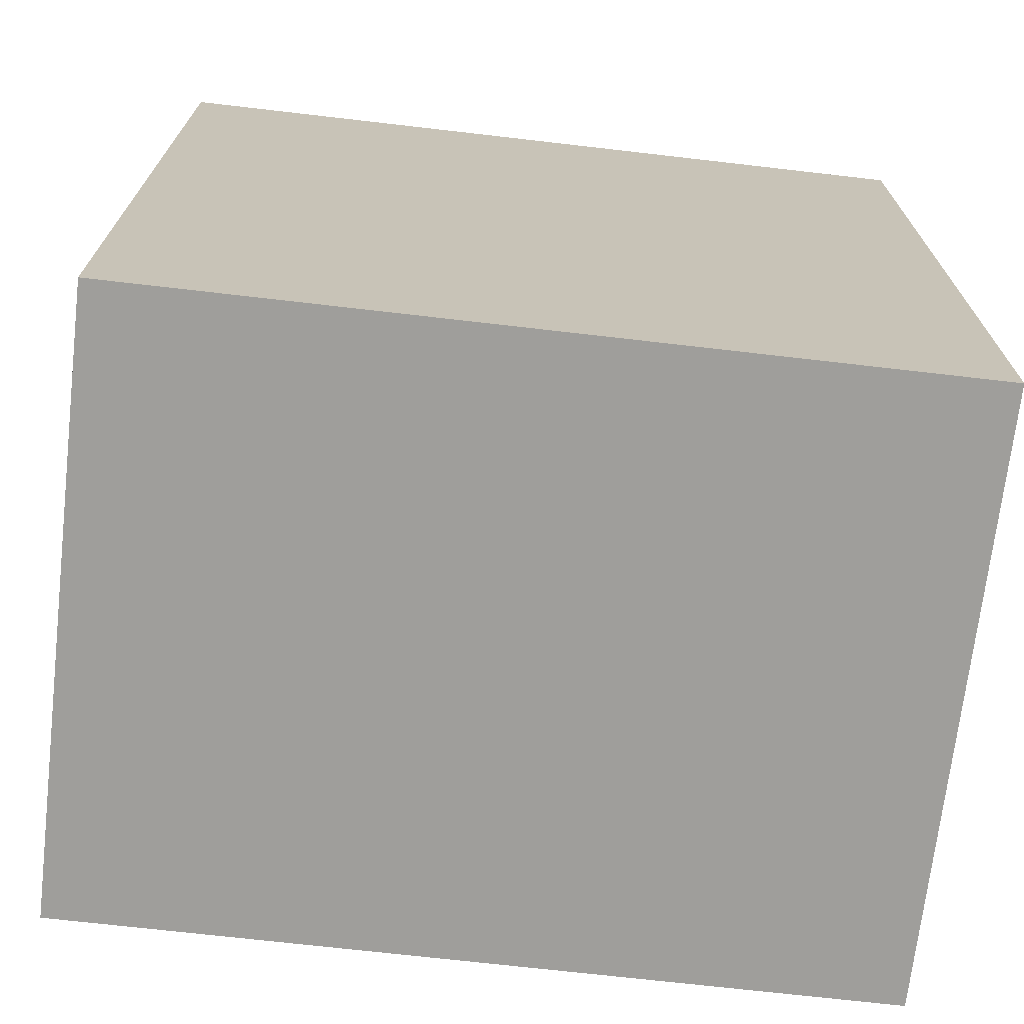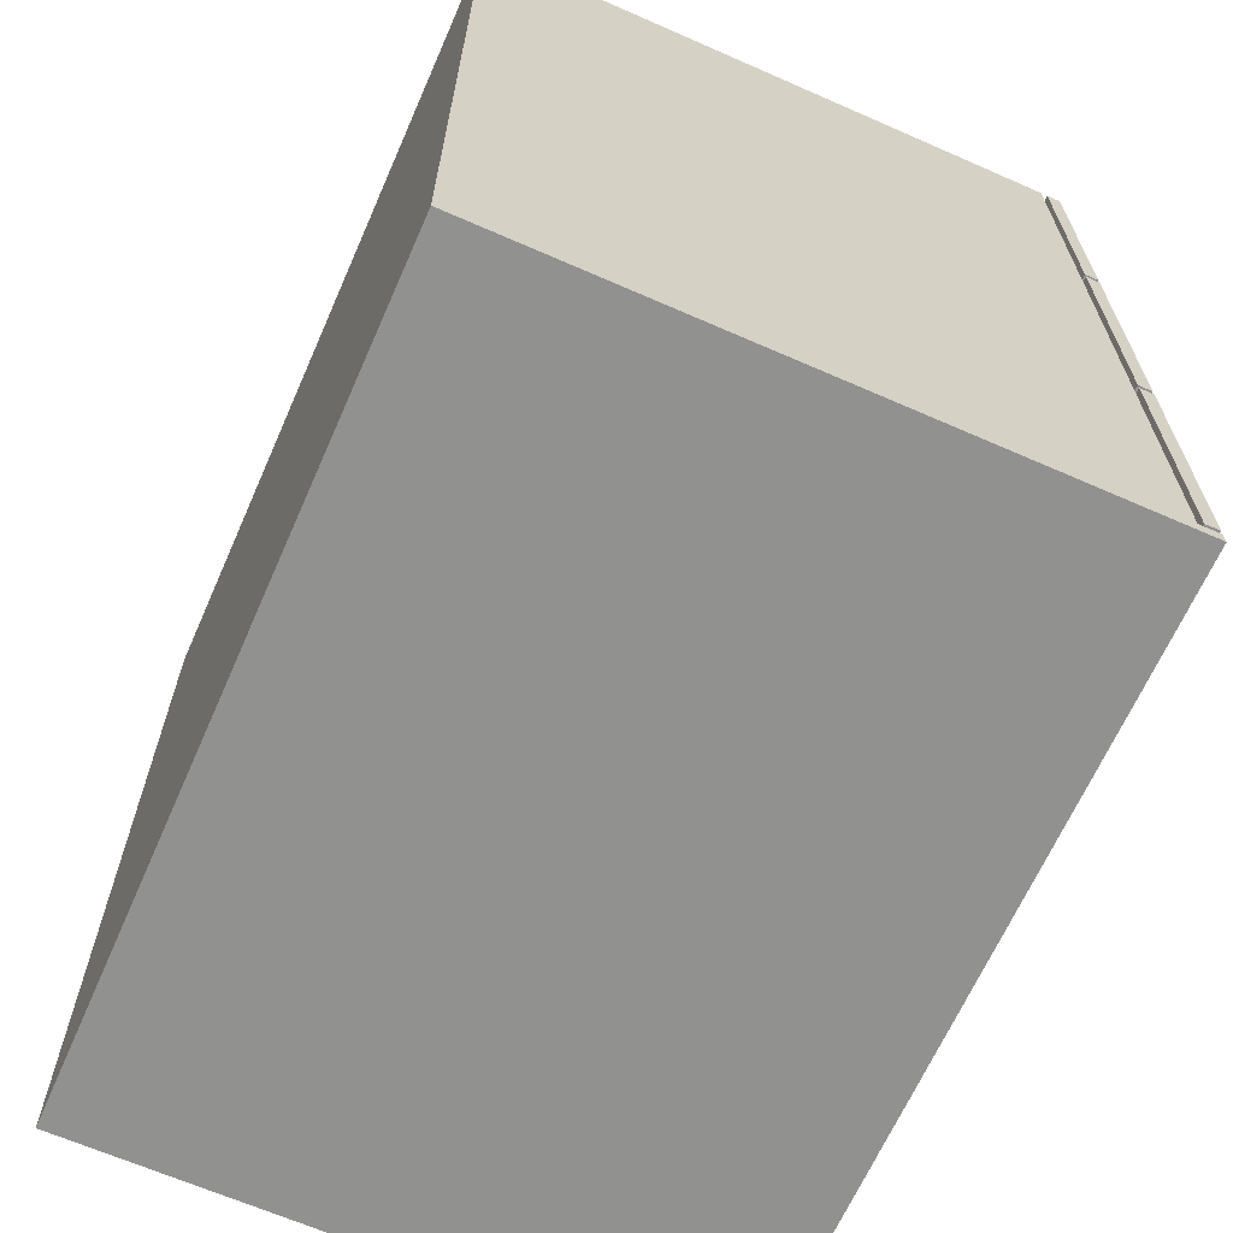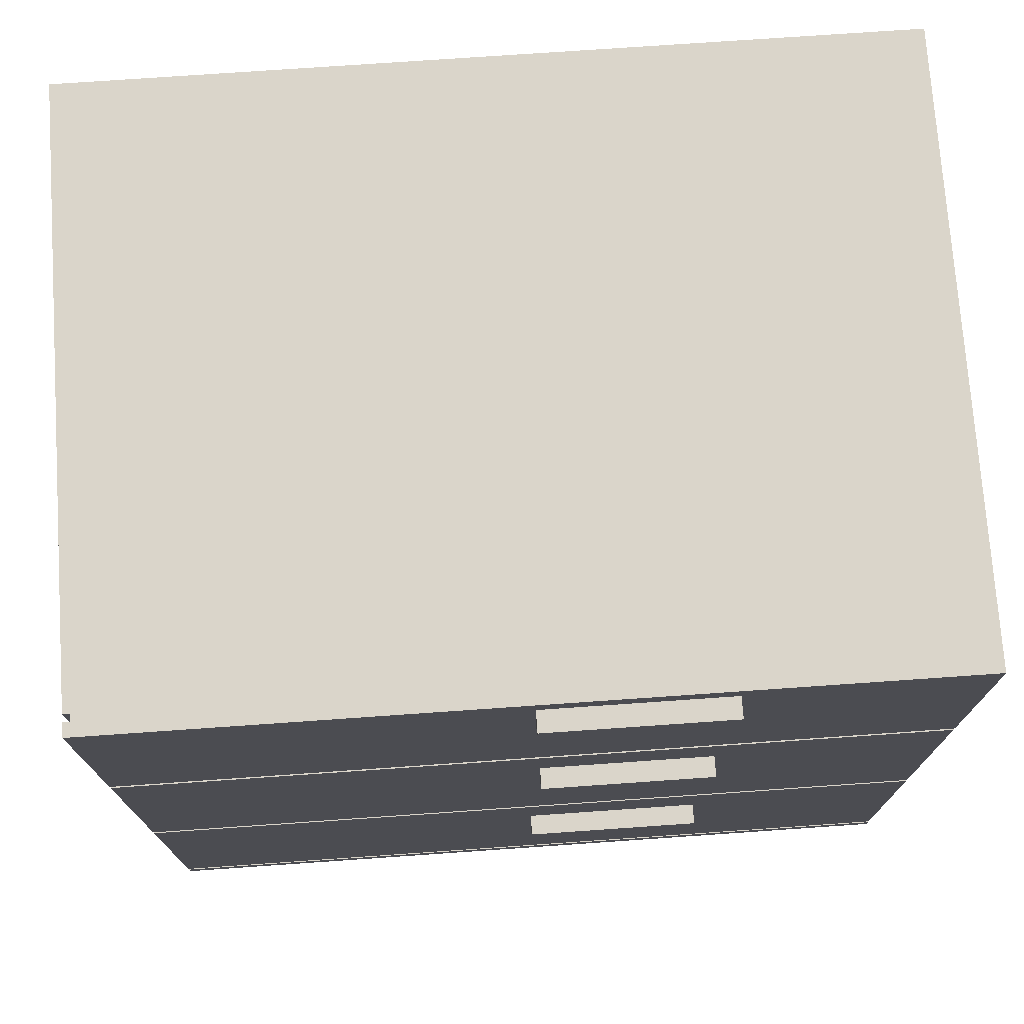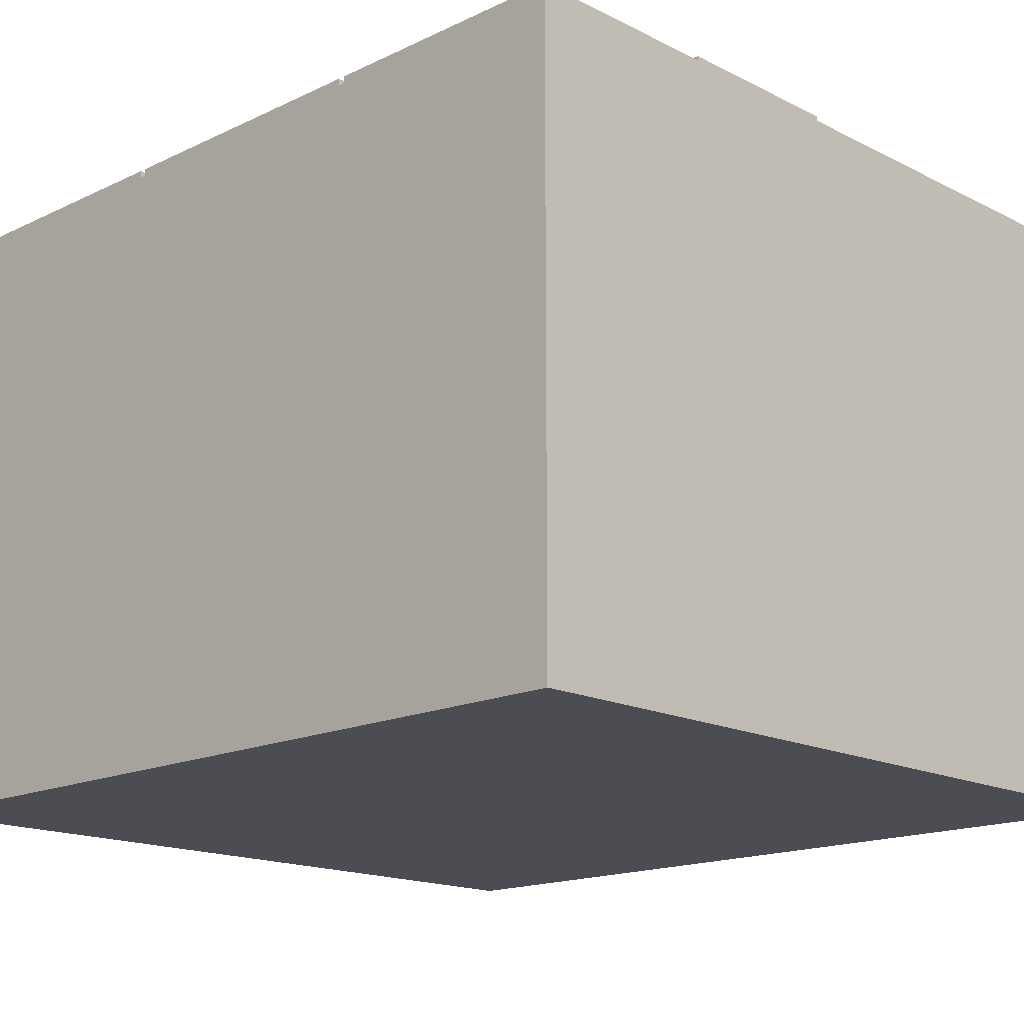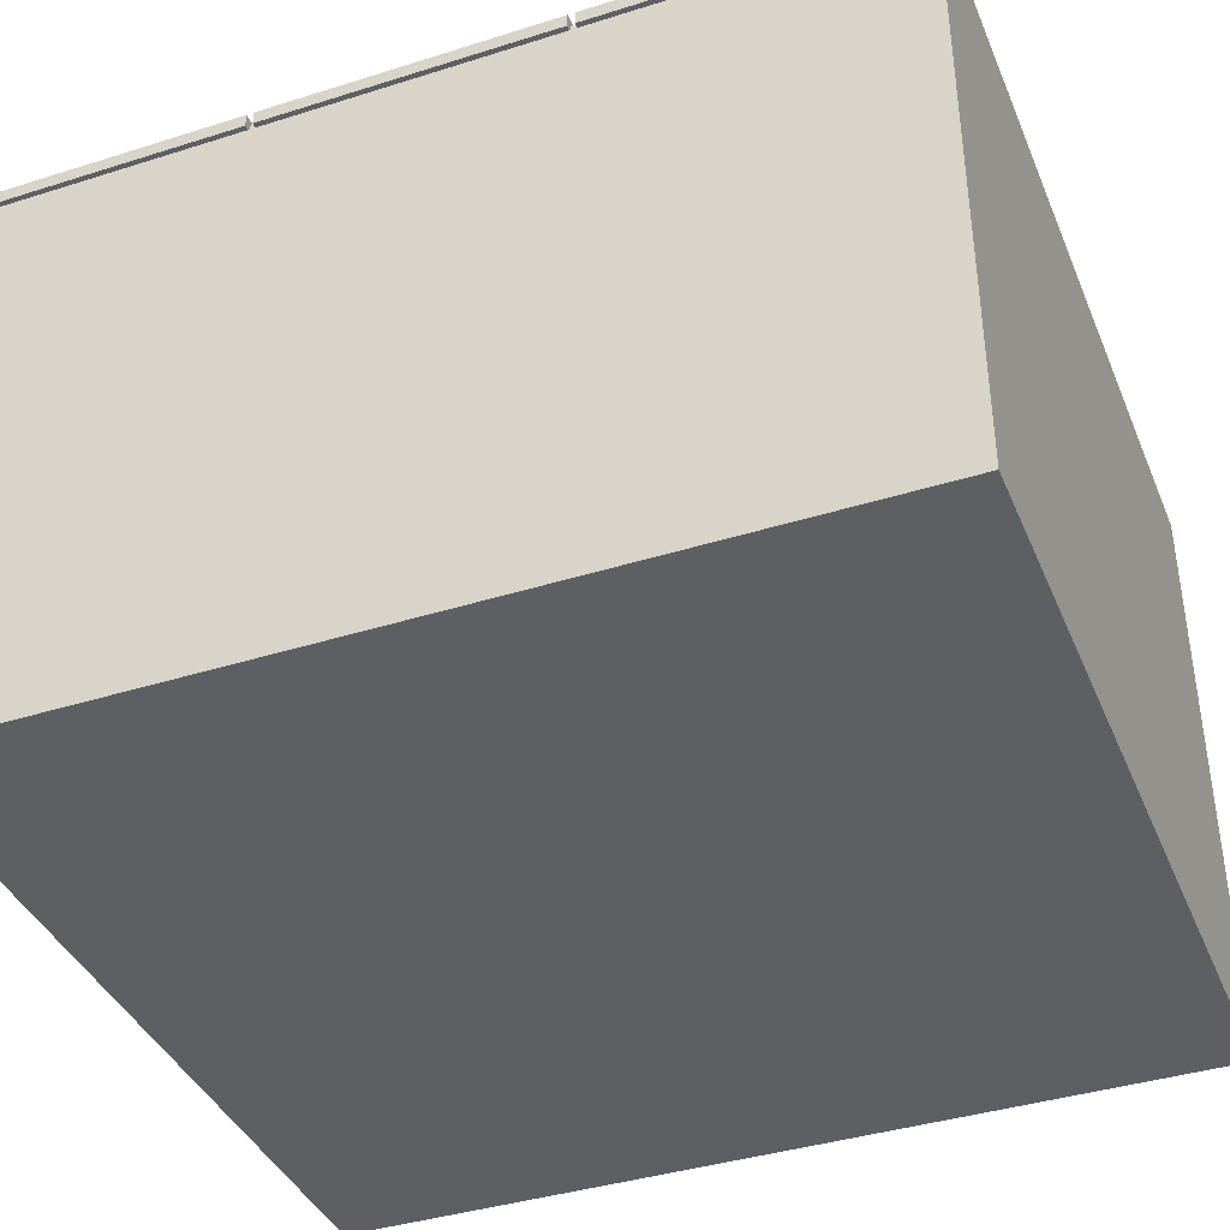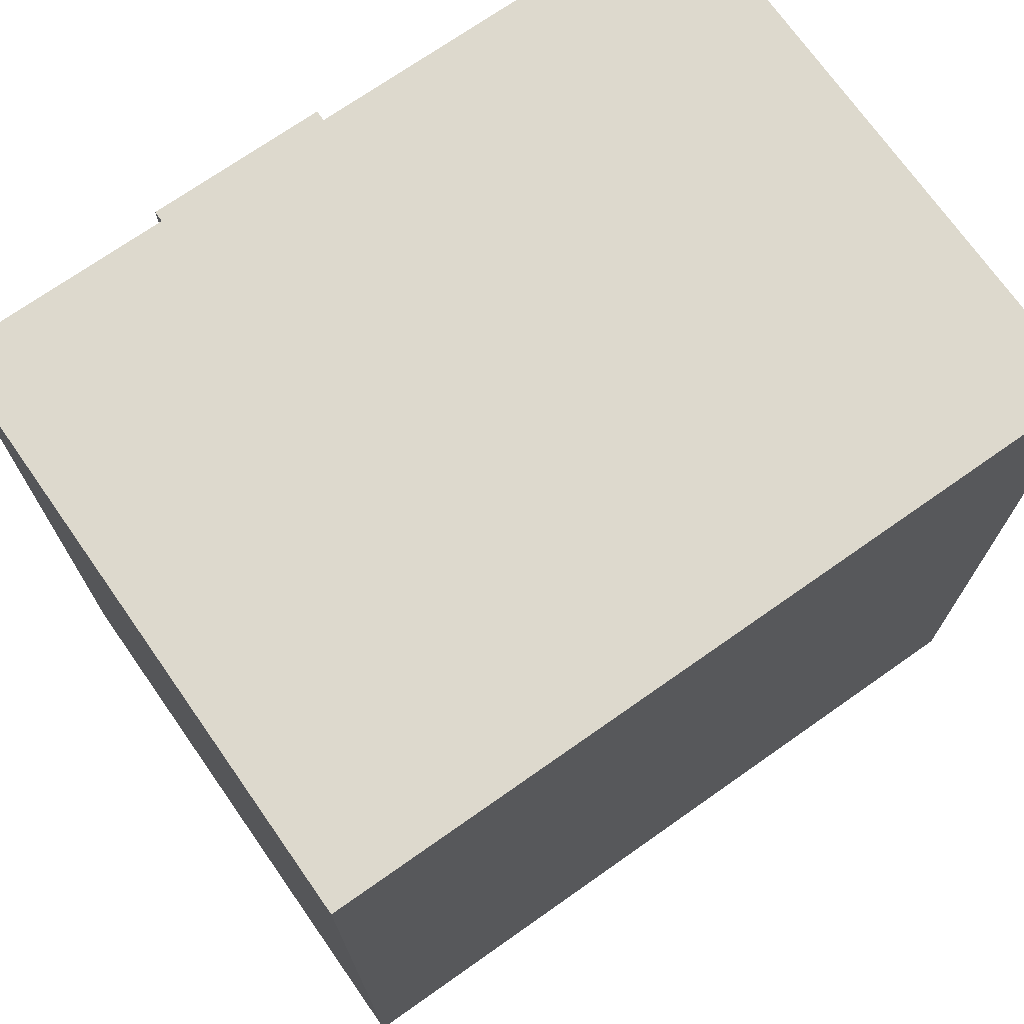
<metadata>
{"format":"obj","ext":"obj","renderer":"f3d","projection":"perspective","resolution":1024,"background":"white","views":[{"elev":-70.8,"azim":173.4,"up":"+Y"},{"elev":-65.9,"azim":-113.8,"up":"+Y"},{"elev":74.2,"azim":-4.0,"up":"+Y"},{"elev":-16.3,"azim":134.2,"up":"+Z"},{"elev":-39.5,"azim":-68.6,"up":"+Z"},{"elev":72.0,"azim":144.9,"up":"+Y"}]}
</metadata>
<code>
o
v 0.8 7 -0.6
v 0.8 7 -9.5
v 0.8 7.2 -0.6
v 0.8 7.2 -0.9
v 0.8 7.3 -0.6
v 0.8 7.3 -0.8
v 0.8 11.5 -0.6
v 0.8 11.5 -0.8
v 0.8 11.6 -0.6
v 0.8 11.6 -0.8
v 0.8 15.8 -0.6
v 0.8 15.8 -0.8
v 0.8 15.9 -0.6
v 0.8 15.9 -0.8
v 0.8 19.6 -0.6
v 0.8 19.6 -0.8
v 0.8 19.6 -0.9
v 0.8 19.6 -9.5
v 0.9 7.2 -0.7
v 0.9 7.2 -0.9
v 0.9 7.3 -0.7
v 0.9 7.3 -0.8
v 0.9 11.5 -0.7
v 0.9 11.5 -0.8
v 0.9 11.6 -0.7
v 0.9 11.6 -0.8
v 0.9 15.8 -0.7
v 0.9 15.8 -0.8
v 0.9 15.9 -0.7
v 0.9 15.9 -0.8
v 0.9 19.6 -0.8
v 0.9 19.6 -0.9
v 6.7 10.2 -0.3
v 6.7 10.2 -0.6
v 6.7 10.6 -0.3
v 6.7 10.6 -0.6
v 6.7 18.9 -0.3
v 6.7 18.9 -0.6
v 6.7 19.3 -0.3
v 6.7 19.3 -0.6
v 6.8 14.6 -0.3
v 6.8 14.6 -0.6
v 6.8 15 -0.3
v 6.8 15 -0.6
v 9.3 10.2 -0.3
v 9.3 10.2 -0.6
v 9.3 10.6 -0.3
v 9.3 10.6 -0.6
v 9.3 14.6 -0.3
v 9.3 14.6 -0.6
v 9.3 15 -0.3
v 9.3 15 -0.6
v 9.3 18.9 -0.3
v 9.3 18.9 -0.6
v 9.3 19.3 -0.3
v 9.3 19.3 -0.6
v 12.6 7 -0.6
v 12.6 7 -9.5
v 12.6 7.1 -0.7
v 12.6 7.1 -9.4
v 12.6 7.2 -0.6
v 12.6 7.2 -0.7
v 12.6 7.3 -0.6
v 12.6 7.3 -0.7
v 12.6 7.3 -9.4
v 12.6 11.5 -0.6
v 12.6 11.5 -0.7
v 12.6 11.5 -0.8
v 12.6 11.6 -0.6
v 12.6 11.6 -0.7
v 12.6 11.6 -0.8
v 12.6 15.8 -0.6
v 12.6 15.8 -0.7
v 12.6 15.8 -0.8
v 12.6 15.9 -0.6
v 12.6 15.9 -0.7
v 12.6 15.9 -0.8
v 12.6 19.6 -0.6
v 12.6 19.6 -9.5
v 6.7 10.2 -0.3
v 6.7 10.6 -0.3
v 6.7 18.9 -0.3
v 6.7 19.3 -0.3
v 6.8 14.6 -0.3
v 6.8 15 -0.3
v 9.3 10.2 -0.3
v 9.3 10.6 -0.3
v 9.3 14.6 -0.3
v 9.3 15 -0.3
v 9.3 18.9 -0.3
v 9.3 19.3 -0.3
v 0.8 7 -0.6
v 0.8 7.2 -0.6
v 0.8 7.3 -0.6
v 0.8 11.5 -0.6
v 0.8 11.6 -0.6
v 0.8 15.8 -0.6
v 0.8 15.9 -0.6
v 0.8 19.6 -0.6
v 6.7 10.2 -0.6
v 6.7 10.6 -0.6
v 6.7 18.9 -0.6
v 6.7 19.3 -0.6
v 6.8 14.6 -0.6
v 6.8 15 -0.6
v 9.3 10.2 -0.6
v 9.3 10.6 -0.6
v 9.3 14.6 -0.6
v 9.3 15 -0.6
v 9.3 18.9 -0.6
v 9.3 19.3 -0.6
v 12.6 7 -0.6
v 12.6 7.2 -0.6
v 12.6 7.3 -0.6
v 12.6 11.5 -0.6
v 12.6 11.6 -0.6
v 12.6 15.8 -0.6
v 12.6 15.9 -0.6
v 12.6 19.6 -0.6
v 0.9 7.2 -0.7
v 0.9 7.3 -0.7
v 0.9 11.5 -0.7
v 0.9 11.6 -0.7
v 0.9 15.8 -0.7
v 0.9 15.9 -0.7
v 12.6 7.2 -0.7
v 12.6 7.3 -0.7
v 12.6 11.5 -0.7
v 12.6 11.6 -0.7
v 12.6 15.8 -0.7
v 12.6 15.9 -0.7
v 0.8 7.2 -0.9
v 0.8 19.6 -0.9
v 0.9 7.2 -0.9
v 0.9 19.6 -0.9
v 0.8 7.3 -0.8
v 0.8 11.5 -0.8
v 0.8 11.6 -0.8
v 0.8 15.8 -0.8
v 0.8 15.9 -0.8
v 0.8 19.6 -0.8
v 0.9 7.3 -0.8
v 0.9 11.5 -0.8
v 0.9 11.6 -0.8
v 0.9 15.8 -0.8
v 0.9 15.9 -0.8
v 0.9 19.6 -0.8
v 0.8 7 -9.5
v 0.8 19.6 -9.5
v 12.6 7 -9.5
v 12.6 19.6 -9.5
v 0.8 7 -0.6
v 12.6 7 -0.6
v 0.8 7 -9.5
v 12.6 7 -9.5
v 0.8 7.3 -0.6
v 12.6 7.3 -0.6
v 0.9 7.3 -0.7
v 12.6 7.3 -0.7
v 0.8 7.3 -0.8
v 0.9 7.3 -0.8
v 6.7 10.2 -0.3
v 9.3 10.2 -0.3
v 6.7 10.2 -0.6
v 9.3 10.2 -0.6
v 0.8 11.6 -0.6
v 12.6 11.6 -0.6
v 0.9 11.6 -0.7
v 12.6 11.6 -0.7
v 0.8 11.6 -0.8
v 0.9 11.6 -0.8
v 6.8 14.6 -0.3
v 9.3 14.6 -0.3
v 6.8 14.6 -0.6
v 9.3 14.6 -0.6
v 0.8 15.9 -0.6
v 12.6 15.9 -0.6
v 0.9 15.9 -0.7
v 12.6 15.9 -0.7
v 0.8 15.9 -0.8
v 0.9 15.9 -0.8
v 6.7 18.9 -0.3
v 9.3 18.9 -0.3
v 6.7 18.9 -0.6
v 9.3 18.9 -0.6
v 0.8 7.2 -0.6
v 12.6 7.2 -0.6
v 0.9 7.2 -0.7
v 12.6 7.2 -0.7
v 0.8 7.2 -0.9
v 0.9 7.2 -0.9
v 6.7 10.6 -0.3
v 9.3 10.6 -0.3
v 6.7 10.6 -0.6
v 9.3 10.6 -0.6
v 0.8 11.5 -0.6
v 12.6 11.5 -0.6
v 0.9 11.5 -0.7
v 12.6 11.5 -0.7
v 0.8 11.5 -0.8
v 0.9 11.5 -0.8
v 6.8 15 -0.3
v 9.3 15 -0.3
v 6.8 15 -0.6
v 9.3 15 -0.6
v 0.8 15.8 -0.6
v 12.6 15.8 -0.6
v 0.9 15.8 -0.7
v 12.6 15.8 -0.7
v 0.8 15.8 -0.8
v 0.9 15.8 -0.8
v 6.7 19.3 -0.3
v 9.3 19.3 -0.3
v 6.7 19.3 -0.6
v 9.3 19.3 -0.6
v 0.8 19.6 -0.6
v 12.6 19.6 -0.6
v 0.8 19.6 -0.8
v 0.9 19.6 -0.8
v 1 19.6 -0.8
v 0.8 19.6 -0.9
v 0.9 19.6 -0.9
v 1 19.6 -0.9
v 0.8 19.6 -9.5
v 12.6 19.6 -9.5
f 3 2 1
f 4 2 3
f 7 6 5
f 8 6 7
f 11 10 9
f 12 10 11
f 15 14 13
f 16 14 15
f 17 2 4
f 18 2 17
f 21 20 19
f 22 20 21
f 24 20 22
f 25 24 23
f 26 20 24
f 26 24 25
f 28 20 26
f 29 28 27
f 30 20 28
f 30 28 29
f 31 20 30
f 32 20 31
f 35 34 33
f 36 34 35
f 39 38 37
f 40 38 39
f 43 42 41
f 44 42 43
f 45 46 47
f 47 46 48
f 49 50 51
f 51 50 52
f 53 54 55
f 55 54 56
f 57 58 59
f 59 58 60
f 57 59 61
f 59 60 62
f 61 59 62
f 62 60 64
f 60 58 65
f 64 60 65
f 63 64 66
f 64 65 66
f 66 65 67
f 67 65 68
f 67 68 70
f 68 65 71
f 70 68 71
f 69 70 72
f 70 71 72
f 72 71 73
f 71 65 74
f 73 71 74
f 73 74 76
f 74 65 77
f 76 74 77
f 75 76 78
f 76 77 78
f 65 58 79
f 78 77 79
f 77 65 79
f 86 81 80
f 87 81 86
f 88 85 84
f 89 85 88
f 90 83 82
f 91 83 90
f 100 95 94
f 101 95 100
f 102 99 98
f 103 99 102
f 104 97 96
f 105 97 104
f 106 100 94
f 107 95 101
f 108 104 96
f 109 97 105
f 110 102 98
f 111 99 103
f 112 93 92
f 113 93 112
f 114 106 94
f 114 107 106
f 115 95 107
f 115 107 114
f 116 108 96
f 116 109 108
f 117 97 109
f 117 109 116
f 118 111 110
f 118 110 98
f 119 99 111
f 119 111 118
f 126 121 120
f 127 121 126
f 128 123 122
f 129 123 128
f 130 125 124
f 131 125 130
f 134 133 132
f 135 133 134
f 136 137 142
f 142 137 143
f 138 139 144
f 144 139 145
f 140 141 146
f 146 141 147
f 148 149 150
f 150 149 151
f 154 153 152
f 155 153 154
f 158 157 156
f 159 157 158
f 160 158 156
f 161 158 160
f 164 163 162
f 165 163 164
f 168 167 166
f 169 167 168
f 170 168 166
f 171 168 170
f 174 173 172
f 175 173 174
f 178 177 176
f 179 177 178
f 180 178 176
f 181 178 180
f 184 183 182
f 185 183 184
f 186 187 188
f 188 187 189
f 186 188 190
f 190 188 191
f 192 193 194
f 194 193 195
f 196 197 198
f 198 197 199
f 196 198 200
f 200 198 201
f 202 203 204
f 204 203 205
f 206 207 208
f 208 207 209
f 206 208 210
f 210 208 211
f 212 213 214
f 214 213 215
f 216 217 218
f 218 217 219
f 219 217 220
f 219 220 222
f 220 217 223
f 222 220 223
f 221 222 224
f 222 223 224
f 223 217 225
f 224 223 225

</code>
